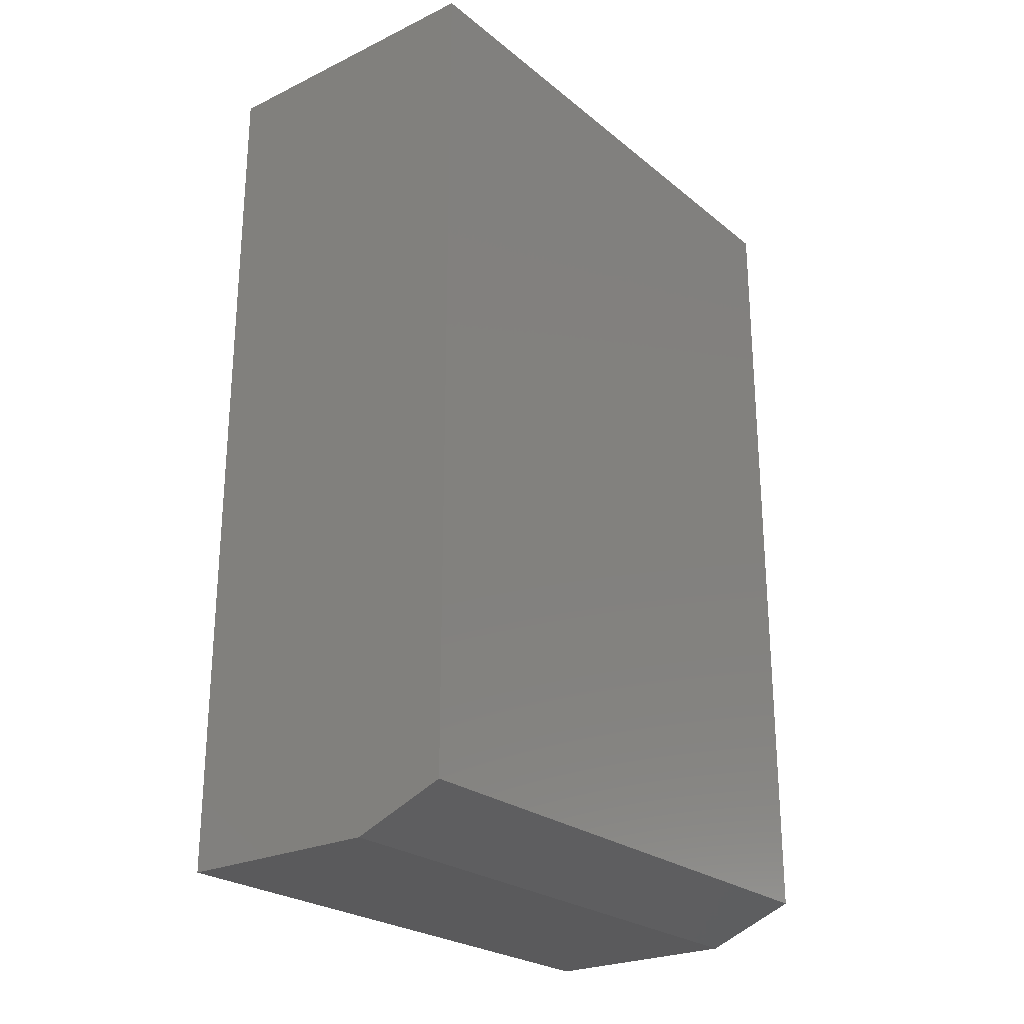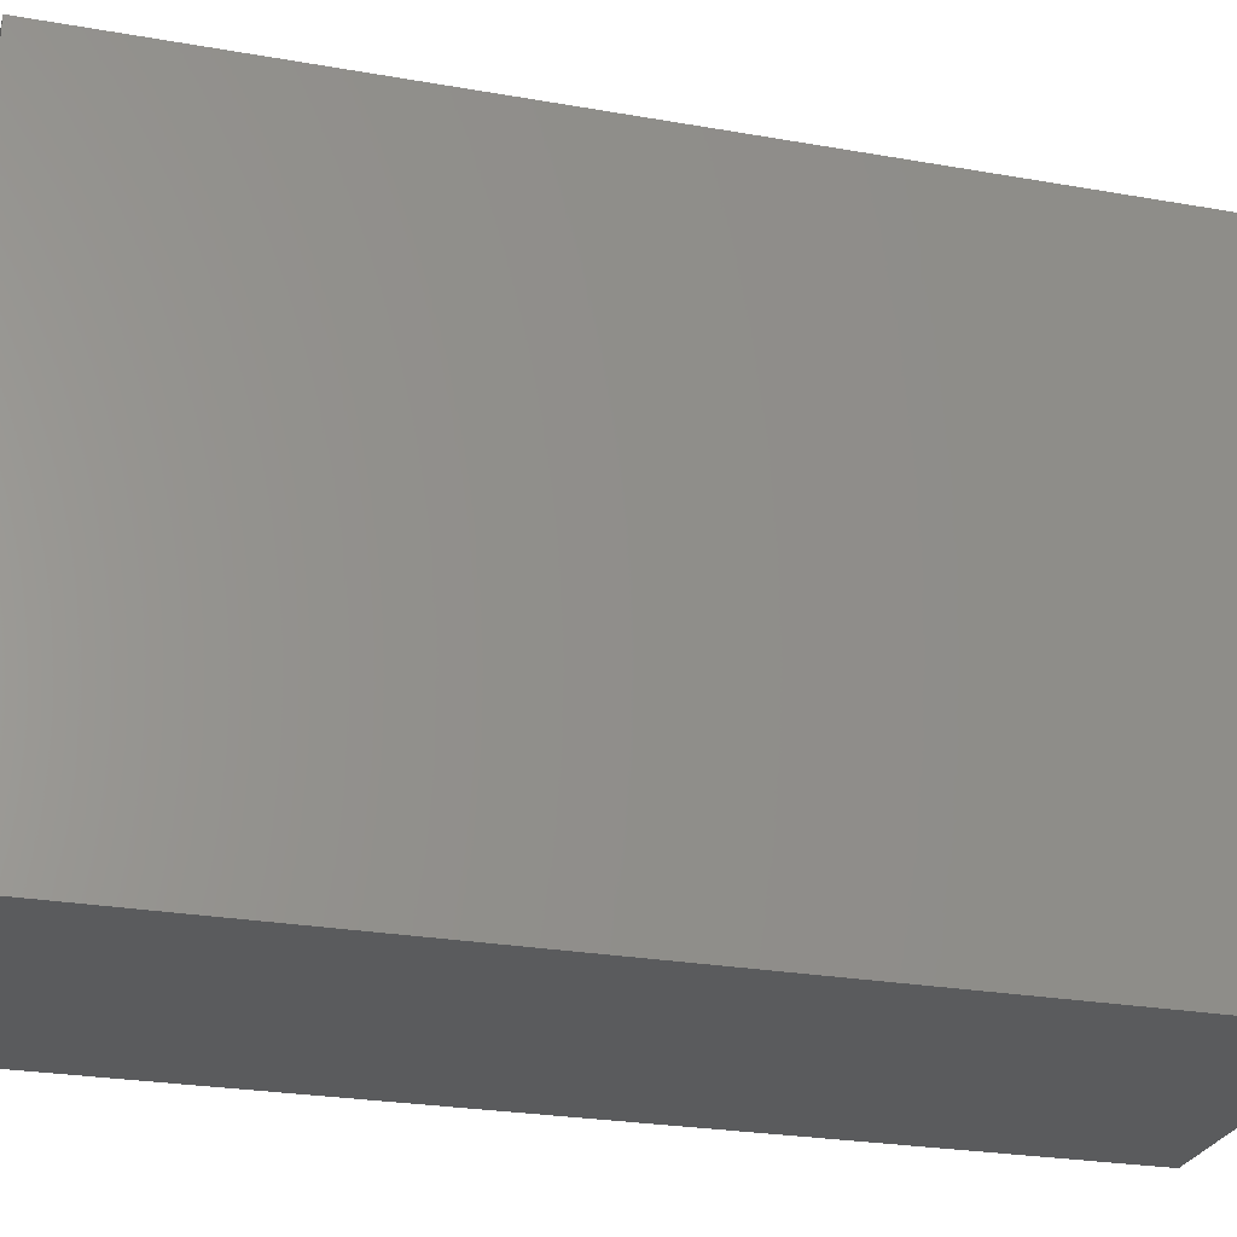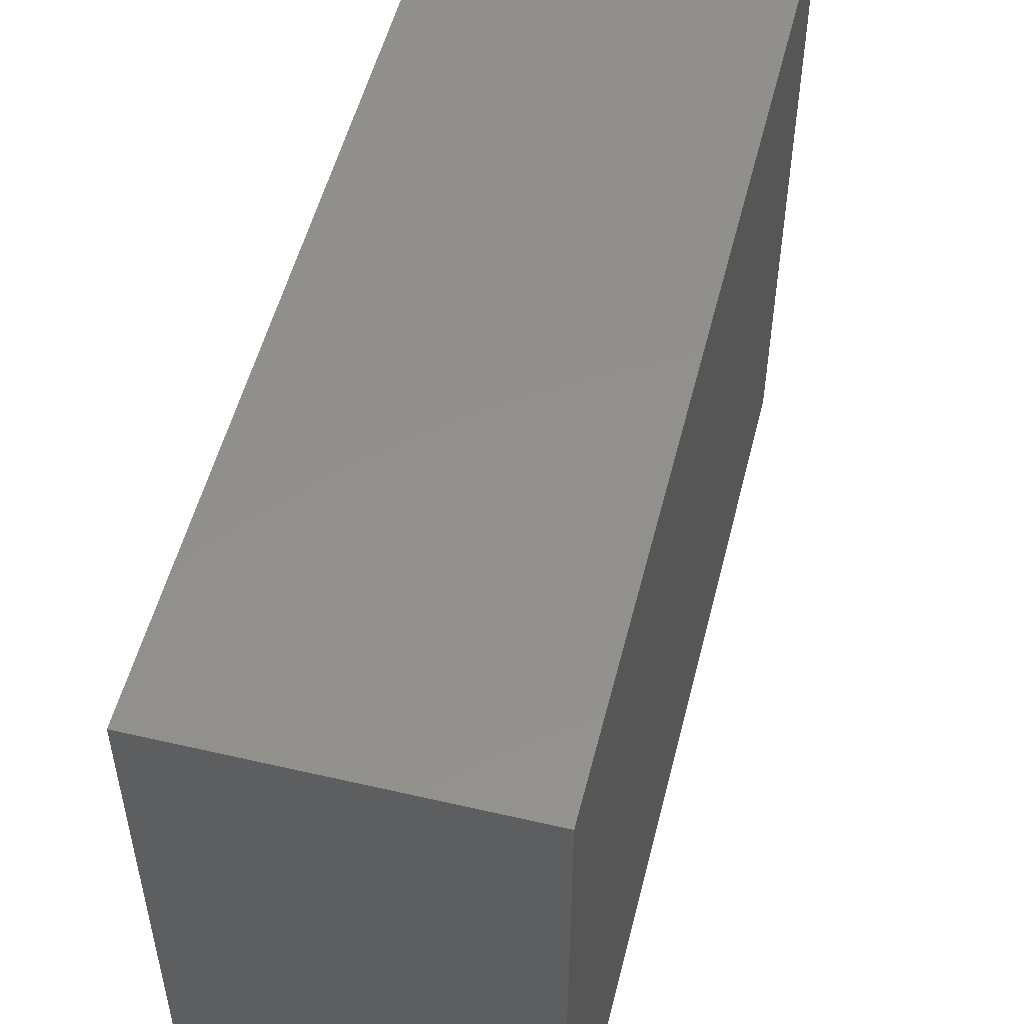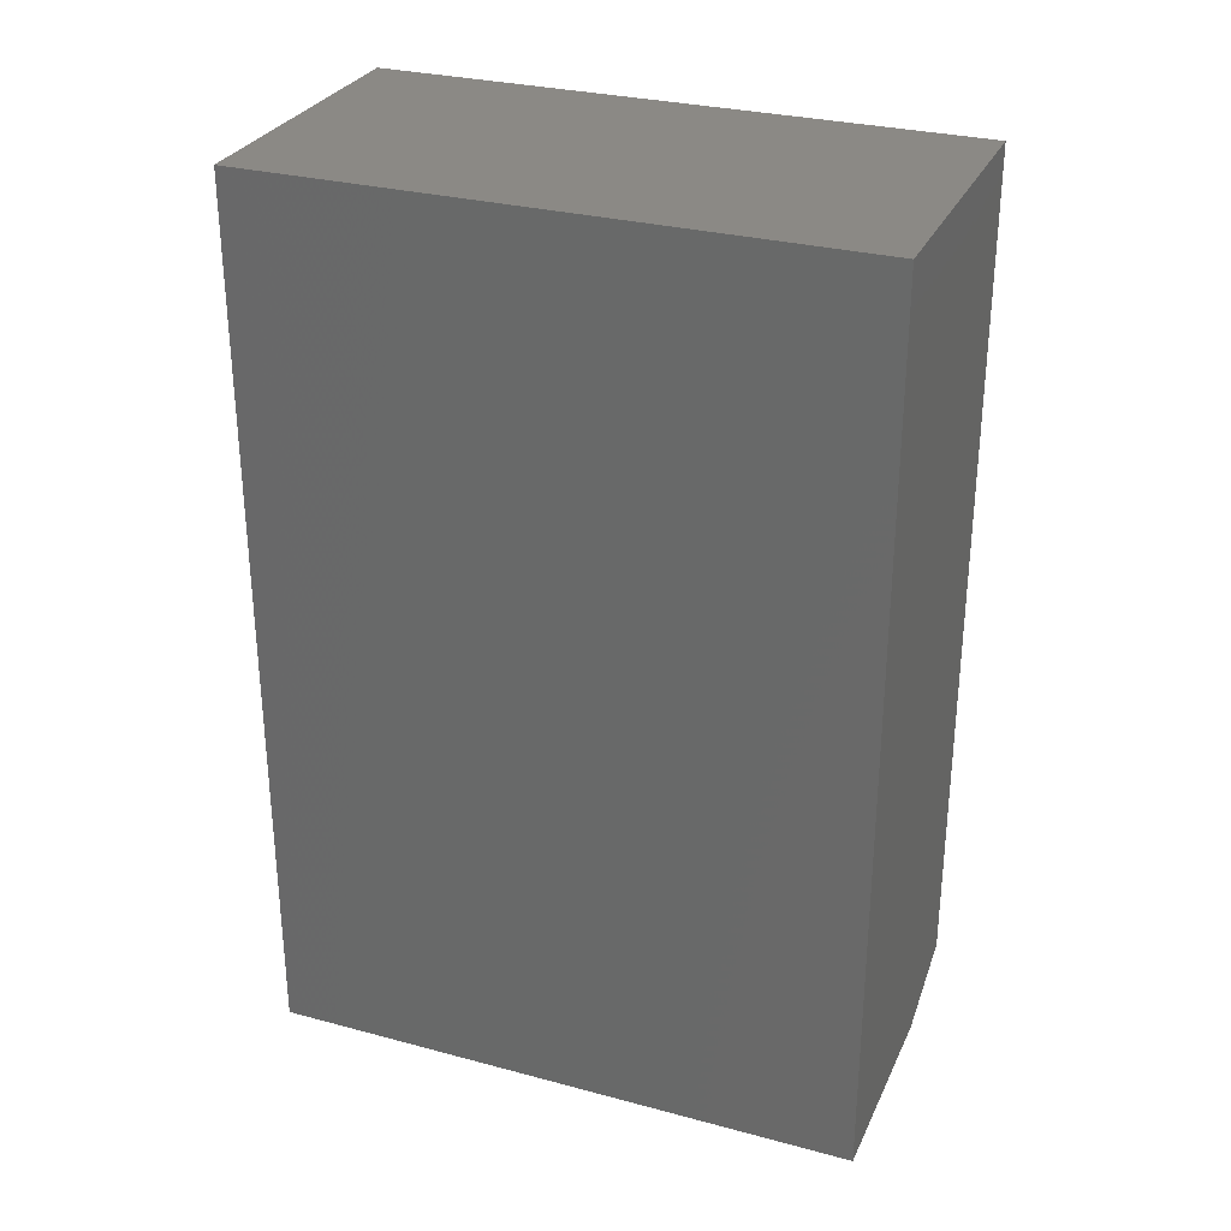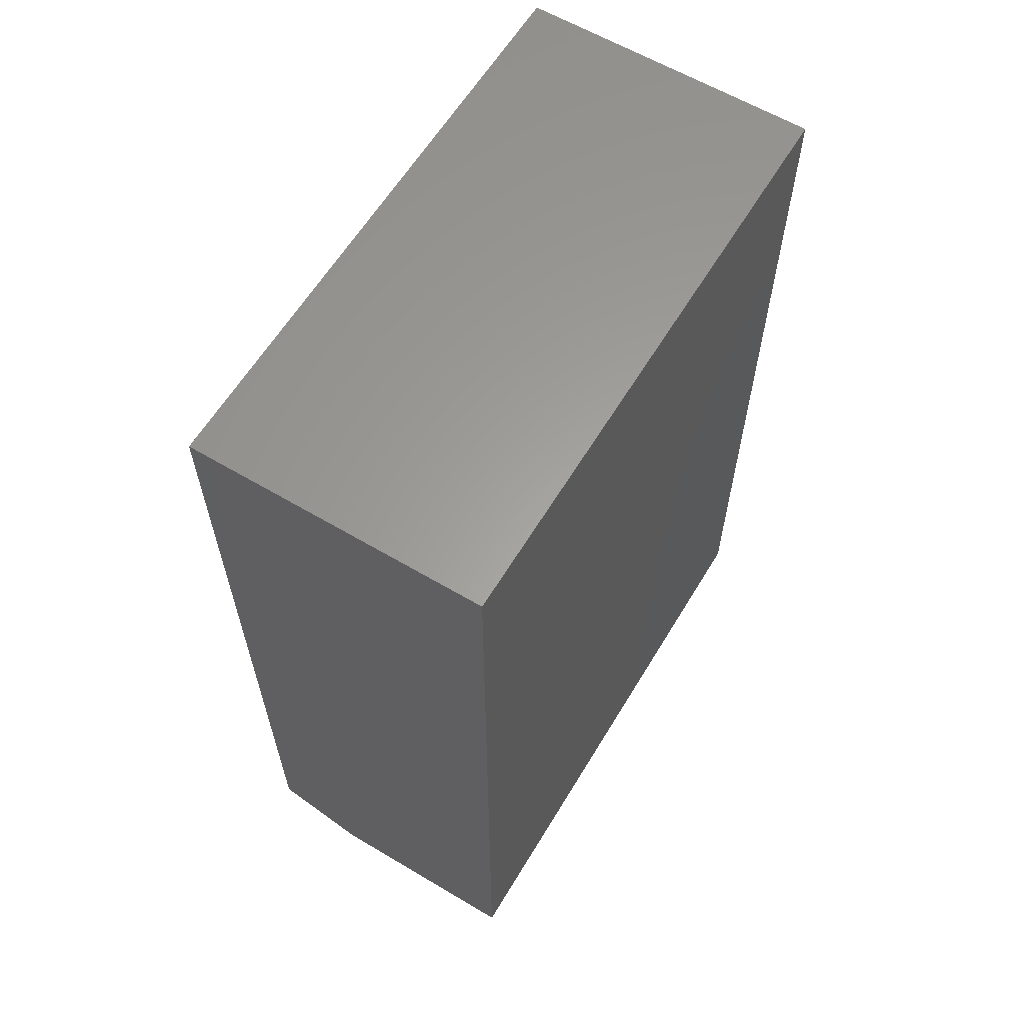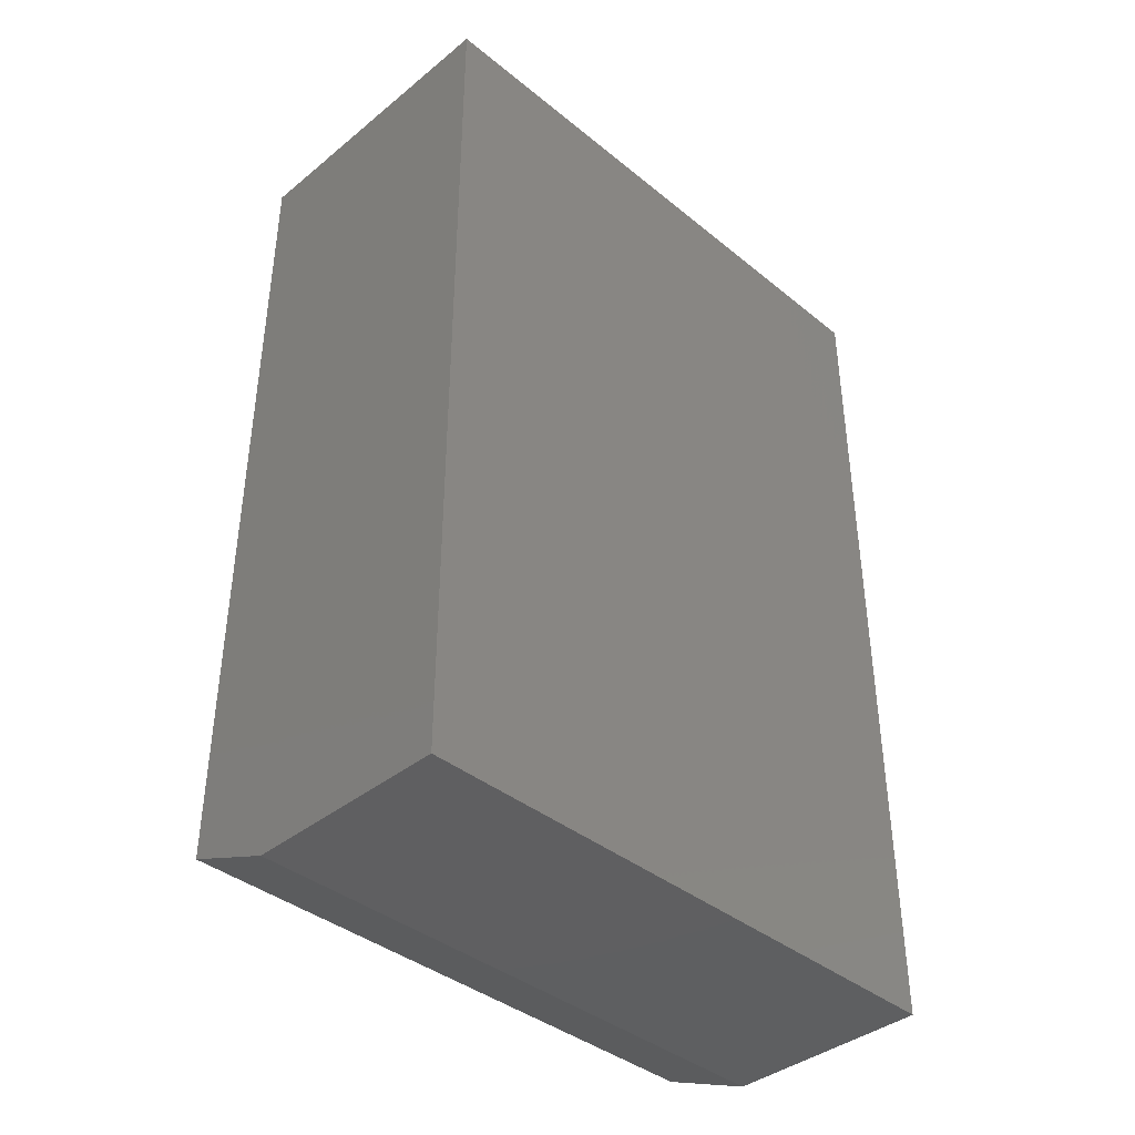
<metadata>
{"format":"stl","ext":"stl","renderer":"f3d","projection":"perspective","resolution":1024,"background":"white","views":[{"elev":-24.8,"azim":37.9,"up":"+Z"},{"elev":-26.6,"azim":-105.3,"up":"+Y"},{"elev":52.8,"azim":14.0,"up":"+Y"},{"elev":29.6,"azim":-68.6,"up":"+Z"},{"elev":61.5,"azim":-148.9,"up":"+Z"},{"elev":-39.6,"azim":-135.0,"up":"+Z"}]}
</metadata>
<code>
# stl→obj: 10 verts, 16 faces
v -0.3203 -0.03906 0
v -0.3203 0.4609 0
v -0.1458 -0.03906 0
v -0.1458 0.4609 0
v -0.3203 0.4609 0.75
v -0.06768 0.4609 0.75
v -0.06768 0.4609 0.03125
v -0.06768 -0.03906 0.03125
v -0.06768 -0.03906 0.75
v -0.3203 -0.03906 0.75
f 1 2 3
f 3 2 4
f 5 6 2
f 2 6 7
f 2 7 4
f 8 7 9
f 9 7 6
f 9 10 8
f 8 10 1
f 8 1 3
f 8 3 7
f 7 3 4
f 10 9 5
f 5 9 6
f 2 1 5
f 5 1 10

</code>
